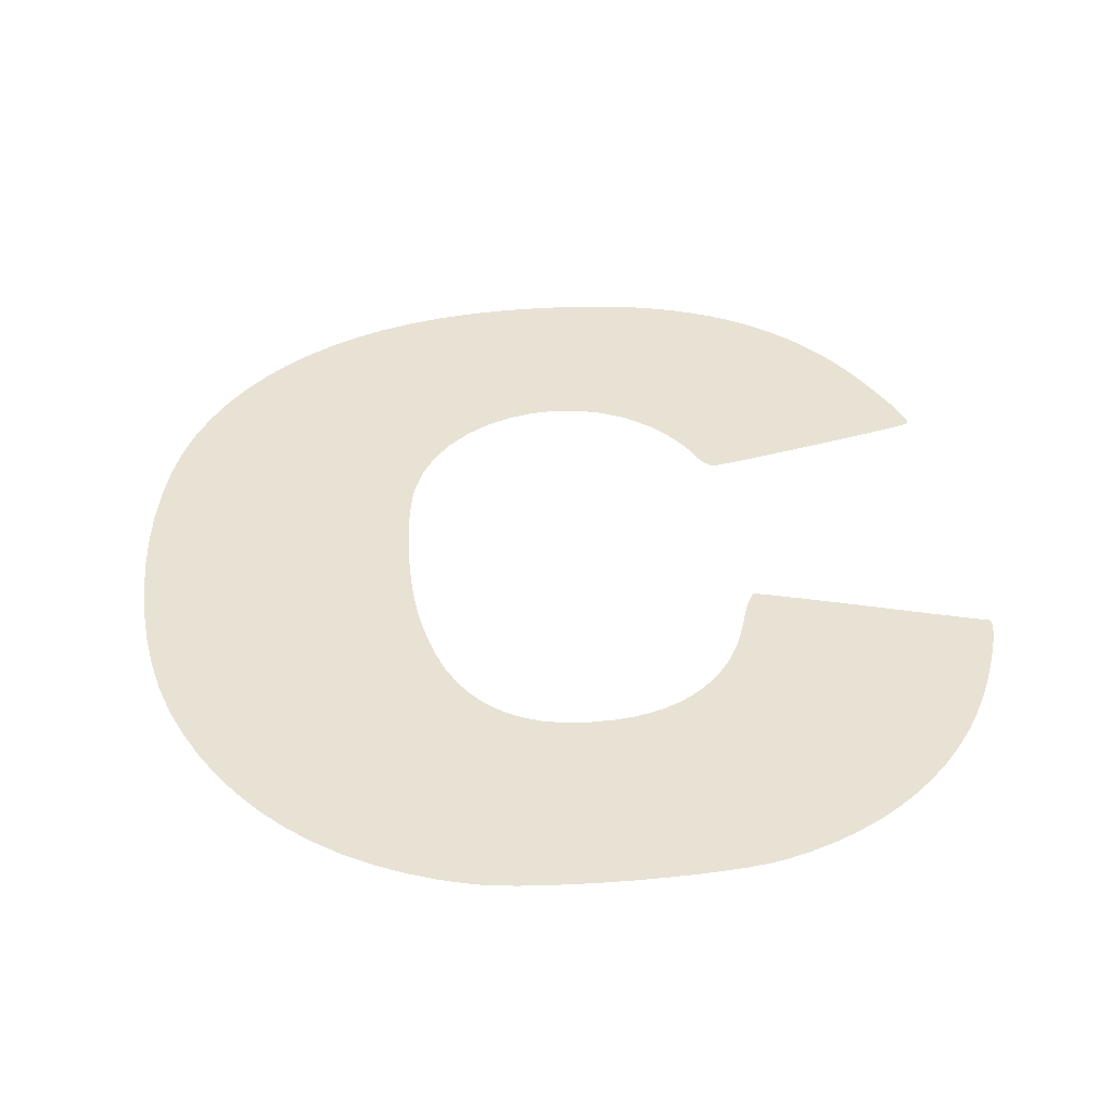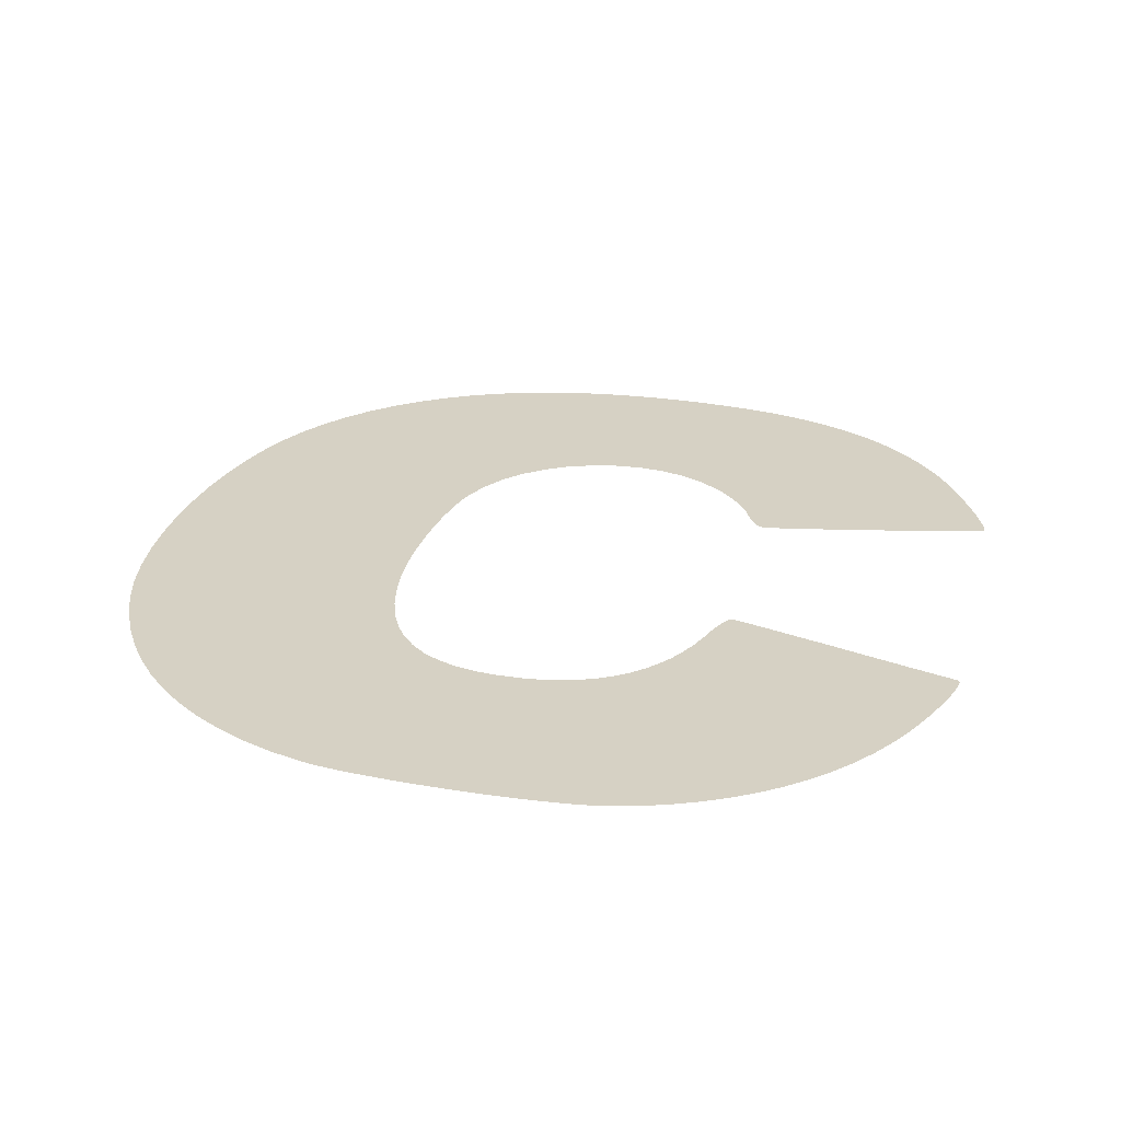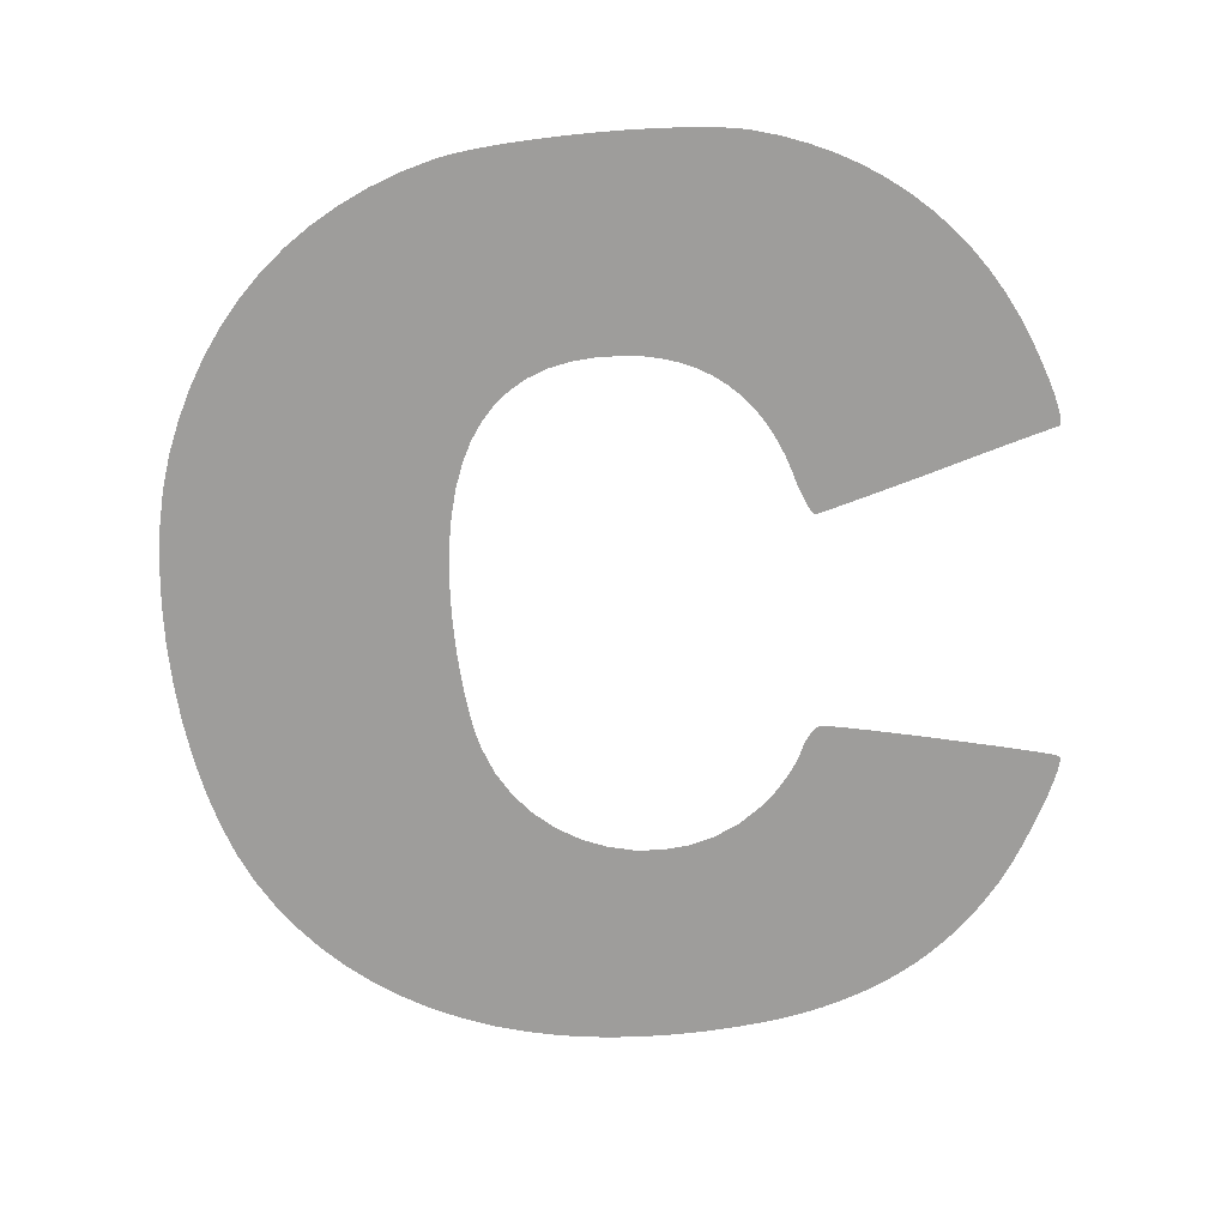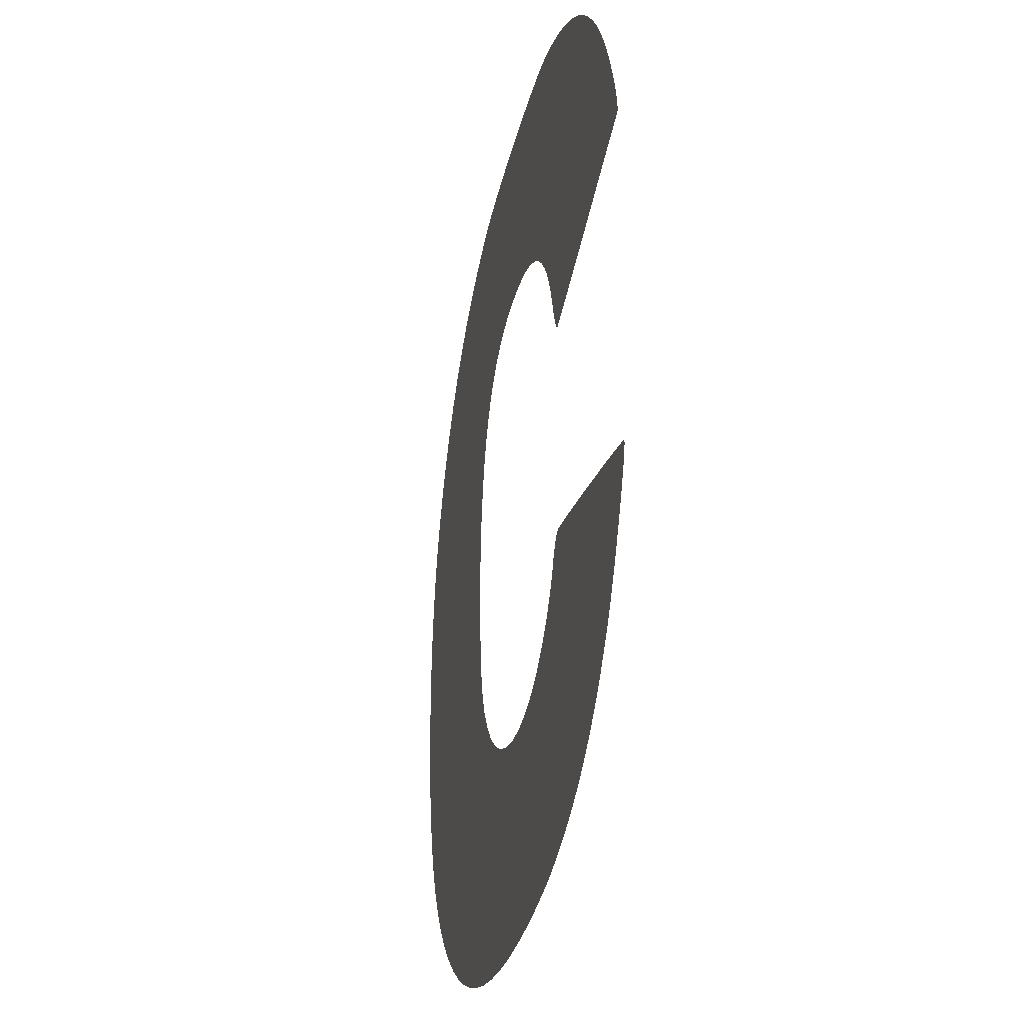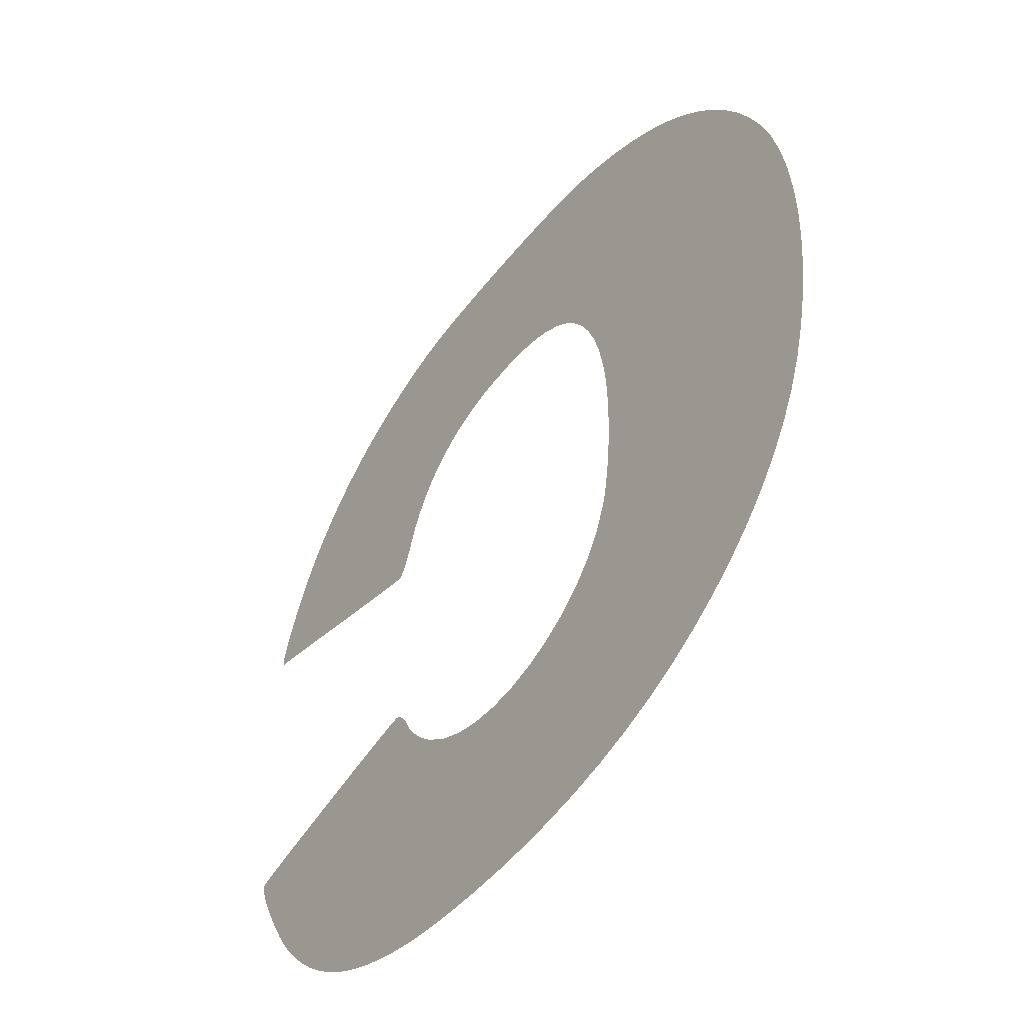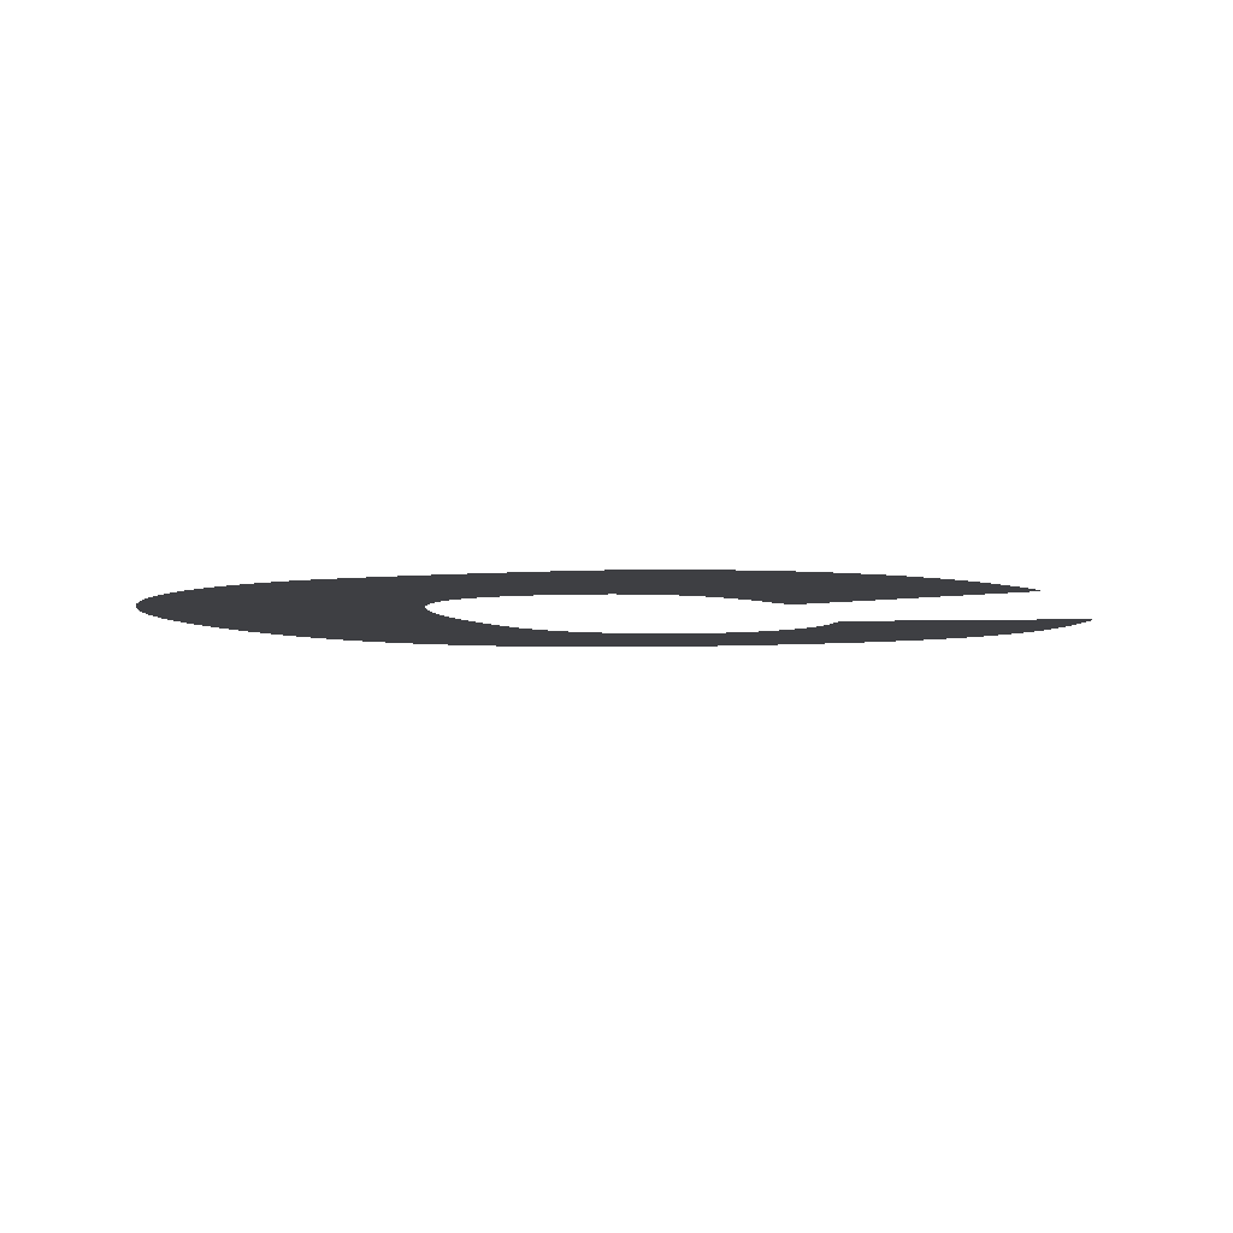
<metadata>
{"format":"obj","ext":"obj","renderer":"f3d","projection":"perspective","resolution":1024,"background":"white","views":[{"elev":40.7,"azim":-6.6,"up":"+Y"},{"elev":26.6,"azim":14.5,"up":"+Y"},{"elev":-70.5,"azim":4.6,"up":"+Y"},{"elev":-31.2,"azim":77.7,"up":"+Z"},{"elev":-50.6,"azim":-126.4,"up":"+Z"},{"elev":-4.3,"azim":19.0,"up":"+Y"}]}
</metadata>
<code>
o C
v 1.3e-05 0 -0.008446
v 0.00068 0 -0.008442
v 0.000345 0 -0.008449
v -0.000315 0 -0.008437
v 0.001013 0 -0.00843
v -0.000638 0 -0.008418
v 0.001341 0 -0.008408
v -0.00095 0 -0.008391
v 0.001664 0 -0.00838
v -0.001625 0 -0.008305
v 0.001979 0 -0.008346
v 0.002283 0 -0.008306
v 0.002571 0 -0.008259
v -0.002273 0 -0.008174
v 0.002846 0 -0.008205
v 0.003249 0 -0.008104
v -0.002894 0 -0.008
v 0.003634 0 -0.007985
v -0.003483 0 -0.007784
v 0.004002 0 -0.00785
v 0.004351 0 -0.007697
v -0.004043 0 -0.007527
v 0.004685 0 -0.007527
v 0.005005 0 -0.007337
v -0.00457 0 -0.007229
v 0.005309 0 -0.007128
v -0.005065 0 -0.006893
v 0.005598 0 -0.006899
v 0.005877 0 -0.006651
v -0.005524 0 -0.006519
v 0.006142 0 -0.006382
v -0.005948 0 -0.006109
v 0.006396 0 -0.006091
v -0.006334 0 -0.00566
v 0.00664 0 -0.005778
v 0.00677 0 -0.00559
v -0.00668 0 -0.005176
v 0.006909 0 -0.005371
v 0.00705 0 -0.005131
v -0.006986 0 -0.004658
v 0.00719 0 -0.004876
v 0.000511 0 -0.004641
v 0.007325 0 -0.004618
v -0.007241 0 -0.004112
v 1.4e-05 0 -0.004608
v 0.001006 0 -0.004589
v 0.007453 0 -0.004362
v -0.000471 0 -0.004498
v 0.001492 0 -0.004453
v -0.000938 0 -0.004314
v 0.001955 0 -0.004229
v 0.007568 0 -0.004118
v -0.001372 0 -0.004056
v 0.002385 0 -0.003913
v 0.007664 0 -0.003893
v -0.007459 0 -0.003506
v -0.001764 0 -0.003728
v 0.002463 0 -0.003843
v 0.00774 0 -0.003698
v 0.002542 0 -0.003767
v 0.002619 0 -0.003687
v -0.002103 0 -0.003336
v 0.00779 0 -0.003539
v 0.002695 0 -0.003602
v 0.002769 0 -0.003514
v 0.007812 0 -0.003425
v 0.002838 0 -0.003425
v -0.007637 0 -0.00285
v 0.002906 0 -0.003336
v 0.007798 0 -0.003364
v 0.007707 0 -0.00333
v -0.002379 0 -0.002882
v 0.002966 0 -0.003247
v 0.00748 0 -0.003269
v 0.007143 0 -0.003187
v 0.003022 0 -0.003161
v 0.006725 0 -0.003089
v 0.00307 0 -0.003079
v 0.006251 0 -0.002983
v 0.003112 0 -0.003001
v 0.003144 0 -0.002929
v 0.005745 0 -0.00287
v 0.003173 0 -0.00286
v -0.002581 0 -0.002369
v 0.005235 0 -0.002759
v 0.003204 0 -0.002793
v -0.007777 0 -0.002157
v 0.003237 0 -0.00273
v 0.004747 0 -0.002656
v 0.003272 0 -0.002673
v 0.003307 0 -0.00262
v 0.004309 0 -0.002566
v 0.003342 0 -0.002573
v 0.003378 0 -0.002531
v 0.003944 0 -0.002496
v 0.003414 0 -0.002497
v 0.003448 0 -0.002469
v 0.003679 0 -0.002448
v 0.003481 0 -0.002448
v 0.003512 0 -0.002436
v 0.003543 0 -0.002432
v -0.002643 0 -0.00213
v -0.007879 0 -0.001434
v -0.002697 0 -0.001858
v -0.002743 0 -0.001558
v -0.002782 0 -0.001237
v -0.007938 0 -0.000695
v -0.002811 0 -0.000898
v -0.002834 0 -0.000549
v -0.007959 -0 4.9e-05
v -0.002846 0 -0.000194
v -0.00285 -0 0.000161
v -0.007938 -0 0.00079
v -0.002844 -0 0.000511
v -0.002828 -0 0.000851
v -0.007876 -0 0.001515
v -0.002803 -0 0.001174
v -0.002768 -0 0.001476
v -0.002672 -0 0.002021
v -0.007772 -0 0.002213
v 0.003636 -0 0.001557
v 0.003691 -0 0.001556
v 0.003655 -0 0.001551
v 0.003762 -0 0.001573
v 0.003615 -0 0.001577
v 0.003866 -0 0.001601
v 0.003591 -0 0.001609
v 0.004 -0 0.001637
v 0.003565 -0 0.001652
v 0.004161 -0 0.001683
v 0.003536 -0 0.001706
v 0.004344 -0 0.001736
v 0.003505 -0 0.001768
v 0.004552 -0 0.001796
v 0.003474 -0 0.001839
v 0.004777 -0 0.001862
v 0.003442 -0 0.001917
v 0.005019 -0 0.001934
v 0.00341 -0 0.002001
v 0.005276 -0 0.00201
v 0.003377 -0 0.002091
v 0.005544 -0 0.002089
v -0.002546 -0 0.002514
v 0.005819 -0 0.002173
v 0.003346 -0 0.002187
v 0.006098 -0 0.002258
v 0.003319 -0 0.002285
v -0.007625 -0 0.002876
v 0.006367 -0 0.00234
v 0.003199 -0 0.002638
v 0.006621 -0 0.002417
v 0.006859 -0 0.002488
v 0.007081 -0 0.002555
v -0.002389 -0 0.002953
v 0.007281 -0 0.002613
v 0.007459 -0 0.002667
v 0.003057 -0 0.002963
v 0.007612 -0 0.002711
v 0.007738 -0 0.002747
v 0.007833 -0 0.002773
v 0.007895 -0 0.002789
v 0.007923 -0 0.002794
v 0.00795 -0 0.002816
v 0.007959 -0 0.002877
v -0.007435 -0 0.003492
v 0.007951 -0 0.002974
v -0.002201 -0 0.00334
v 0.002897 -0 0.003259
v 0.007927 -0 0.003102
v 0.007889 -0 0.003258
v 0.007838 -0 0.003436
v 0.002715 -0 0.003527
v -0.00198 -0 0.003676
v 0.007773 -0 0.003635
v -0.00719 -0 0.004095
v 0.002511 -0 0.003767
v 0.007697 -0 0.003847
v -0.001725 -0 0.003961
v 0.002289 -0 0.003977
v 0.007614 -0 0.00407
v -0.001437 -0 0.004196
v 0.002045 -0 0.004161
v 0.007519 -0 0.0043
v -0.006908 -0 0.004665
v 0.001782 -0 0.004314
v -0.001115 -0 0.00438
v 0.00742 -0 0.004531
v 0.001497 -0 0.004438
v -0.000759 -0 0.004517
v 0.001195 -0 0.004533
v -0.000366 -0 0.004604
v 0.007314 -0 0.004761
v 0.000873 -0 0.004599
v 0.00053 -0 0.004636
v 6.4e-05 -0 0.004643
v -0.006594 -0 0.005197
v 0.007081 -0 0.005199
v -0.006243 -0 0.005691
v 0.006824 -0 0.005615
v 0.006539 -0 0.006005
v -0.005861 -0 0.006148
v 0.006231 -0 0.006371
v -0.005445 -0 0.006567
v 0.005898 -0 0.006708
v -0.004998 -0 0.006946
v 0.005542 -0 0.007021
v -0.004519 -0 0.007285
v 0.005165 -0 0.007304
v -0.00401 -0 0.007583
v 0.004765 -0 0.00756
v 0.004344 -0 0.007786
v -0.003471 -0 0.007842
v 0.003905 -0 0.007981
v -0.002904 -0 0.008059
v 0.003447 -0 0.008148
v -0.002308 -0 0.008232
v 0.00297 -0 0.008282
v -0.001992 -0 0.008292
v 0.002674 -0 0.008338
v -0.001607 -0 0.008344
v 0.002304 -0 0.008383
v -0.001162 -0 0.008384
v 0.001873 -0 0.008415
v -0.000676 -0 0.008416
v 0.001397 -0 0.008438
v -0.000162 -0 0.008438
v 0.000363 -0 0.008449
v 0.000889 -0 0.008449
f 1 2 3
f 4 2 1
f 4 5 2
f 6 5 4
f 6 7 5
f 8 7 6
f 8 9 7
f 10 9 8
f 10 11 9
f 10 12 11
f 10 13 12
f 14 13 10
f 14 15 13
f 14 16 15
f 17 16 14
f 17 18 16
f 19 18 17
f 19 20 18
f 19 21 20
f 22 21 19
f 22 23 21
f 22 24 23
f 25 24 22
f 25 26 24
f 27 26 25
f 27 28 26
f 27 29 28
f 30 29 27
f 30 31 29
f 32 31 30
f 32 33 31
f 34 33 32
f 34 35 33
f 34 36 35
f 37 36 34
f 37 38 36
f 37 39 38
f 40 39 37
f 40 41 39
f 40 42 41
f 42 43 41
f 44 45 40
f 45 42 40
f 46 43 42
f 46 47 43
f 44 48 45
f 49 47 46
f 44 50 48
f 51 47 49
f 51 52 47
f 44 53 50
f 54 52 51
f 54 55 52
f 56 53 44
f 56 57 53
f 58 55 54
f 58 59 55
f 60 59 58
f 61 59 60
f 56 62 57
f 61 63 59
f 64 63 61
f 65 63 64
f 65 66 63
f 67 66 65
f 68 62 56
f 69 66 67
f 69 70 66
f 69 71 70
f 68 72 62
f 73 71 69
f 73 74 71
f 73 75 74
f 76 75 73
f 76 77 75
f 78 77 76
f 78 79 77
f 80 79 78
f 81 79 80
f 81 82 79
f 83 82 81
f 68 84 72
f 83 85 82
f 86 85 83
f 87 84 68
f 88 85 86
f 88 89 85
f 90 89 88
f 91 89 90
f 91 92 89
f 93 92 91
f 94 92 93
f 94 95 92
f 96 95 94
f 97 95 96
f 97 98 95
f 99 98 97
f 100 98 99
f 100 101 98
f 87 102 84
f 103 102 87
f 103 104 102
f 103 105 104
f 103 106 105
f 107 106 103
f 107 108 106
f 107 109 108
f 110 109 107
f 110 111 109
f 110 112 111
f 113 112 110
f 113 114 112
f 113 115 114
f 116 115 113
f 116 117 115
f 116 118 117
f 116 119 118
f 120 119 116
f 121 122 123
f 121 124 122
f 125 124 121
f 125 126 124
f 127 126 125
f 127 128 126
f 129 128 127
f 129 130 128
f 131 130 129
f 131 132 130
f 133 132 131
f 133 134 132
f 135 134 133
f 135 136 134
f 137 136 135
f 137 138 136
f 139 138 137
f 139 140 138
f 141 140 139
f 141 142 140
f 120 143 119
f 141 144 142
f 145 144 141
f 145 146 144
f 147 146 145
f 148 143 120
f 147 149 146
f 150 149 147
f 150 151 149
f 150 152 151
f 150 153 152
f 148 154 143
f 150 155 153
f 150 156 155
f 157 156 150
f 157 158 156
f 157 159 158
f 157 160 159
f 157 161 160
f 157 162 161
f 157 163 162
f 157 164 163
f 165 154 148
f 157 166 164
f 165 167 154
f 168 166 157
f 168 169 166
f 168 170 169
f 168 171 170
f 172 171 168
f 165 173 167
f 172 174 171
f 175 173 165
f 176 174 172
f 176 177 174
f 175 178 173
f 179 177 176
f 179 180 177
f 175 181 178
f 182 180 179
f 182 183 180
f 184 181 175
f 185 183 182
f 184 186 181
f 185 187 183
f 188 187 185
f 184 189 186
f 190 187 188
f 184 191 189
f 190 192 187
f 193 192 190
f 194 192 193
f 184 195 191
f 195 192 194
f 184 192 195
f 196 192 184
f 196 197 192
f 198 197 196
f 198 199 197
f 198 200 199
f 201 200 198
f 201 202 200
f 203 202 201
f 203 204 202
f 205 204 203
f 205 206 204
f 207 206 205
f 207 208 206
f 209 208 207
f 209 210 208
f 209 211 210
f 212 211 209
f 212 213 211
f 214 213 212
f 214 215 213
f 216 215 214
f 216 217 215
f 218 217 216
f 218 219 217
f 220 219 218
f 220 221 219
f 222 221 220
f 222 223 221
f 224 223 222
f 224 225 223
f 226 225 224
f 227 225 226
f 227 228 225

</code>
